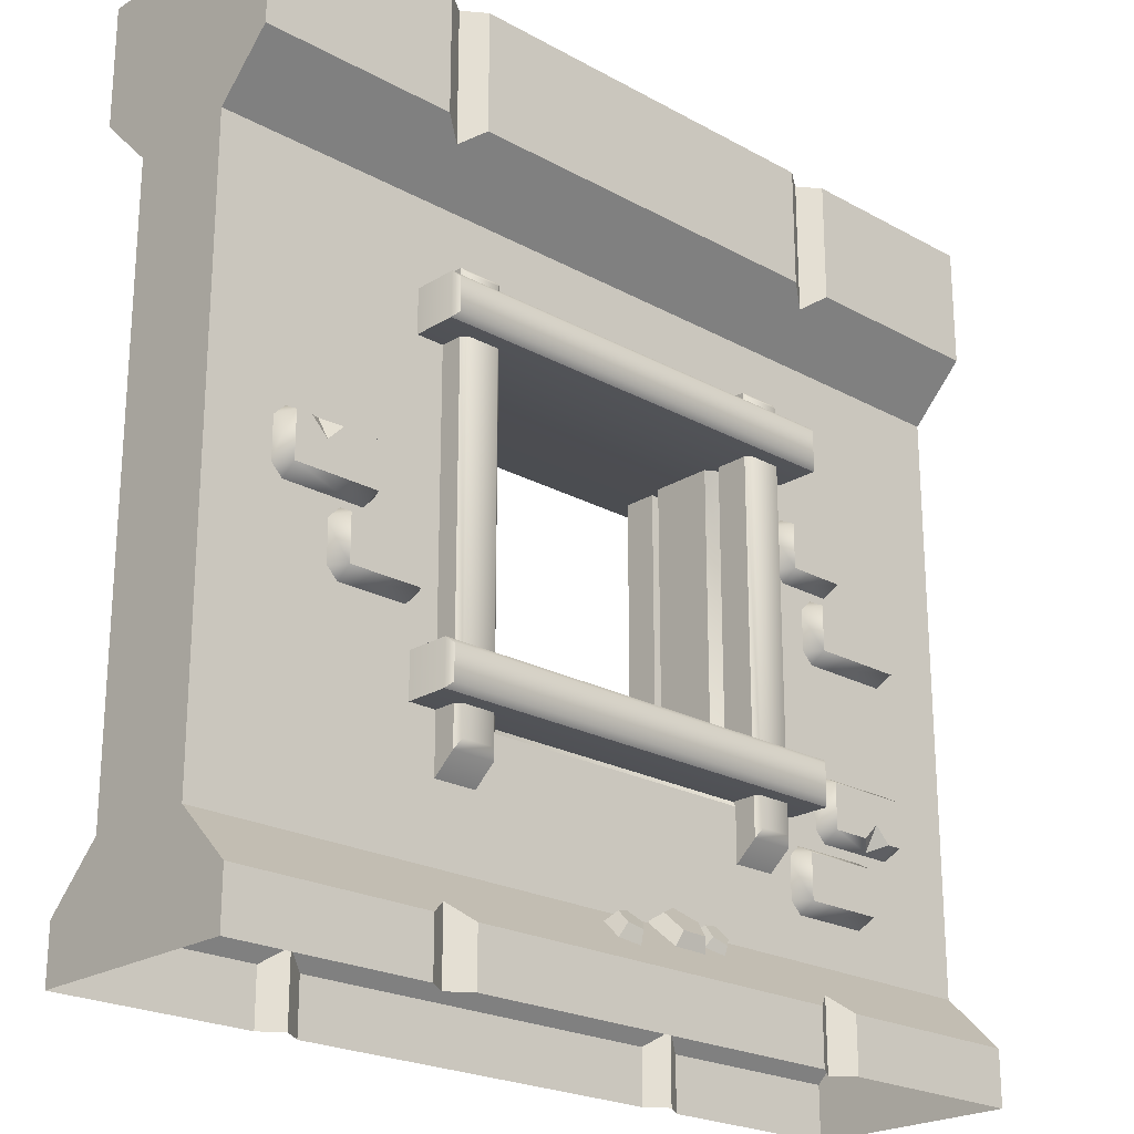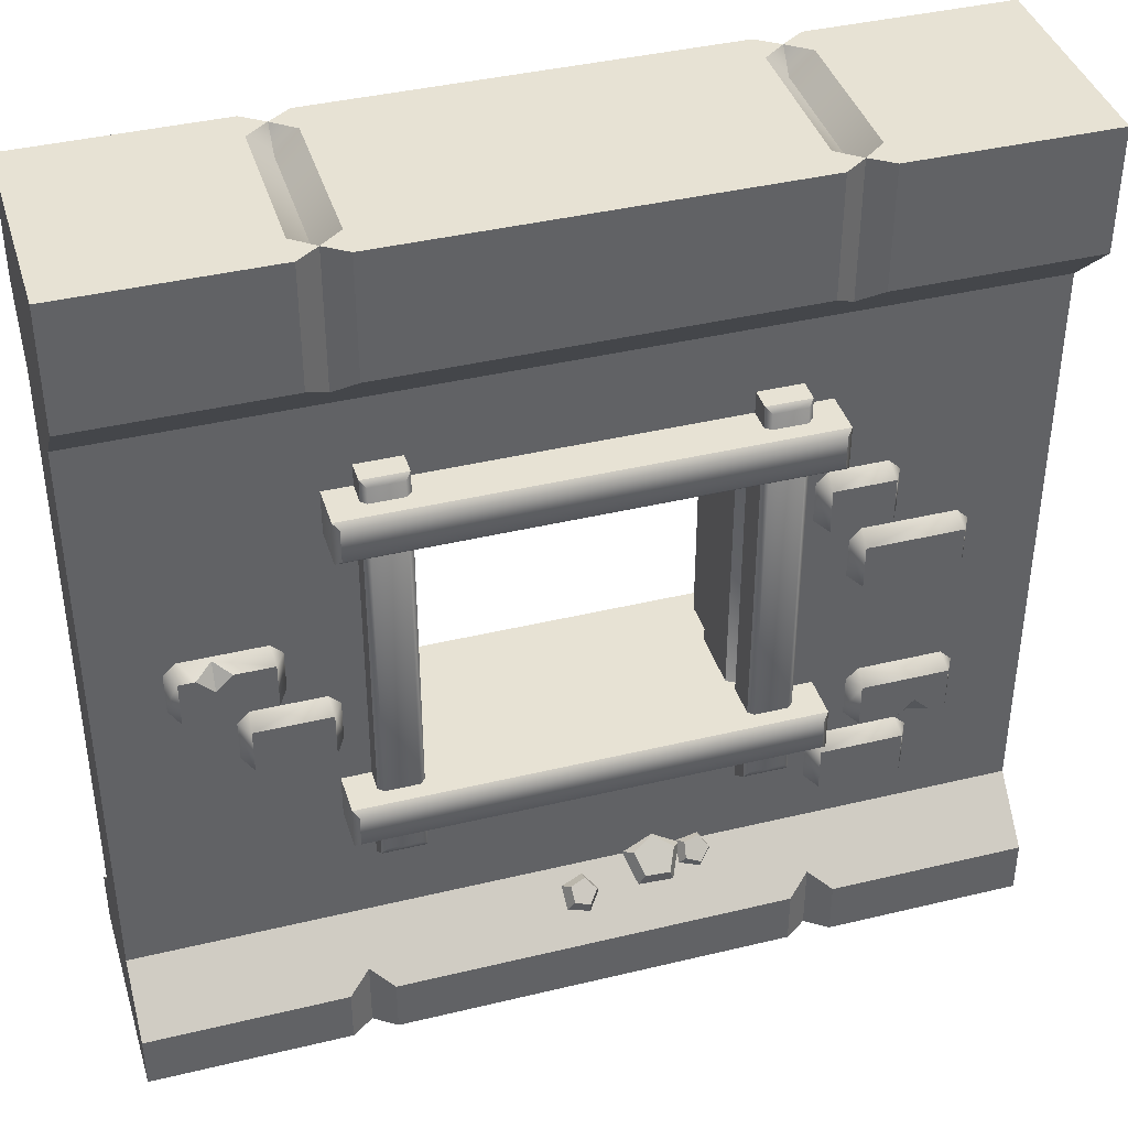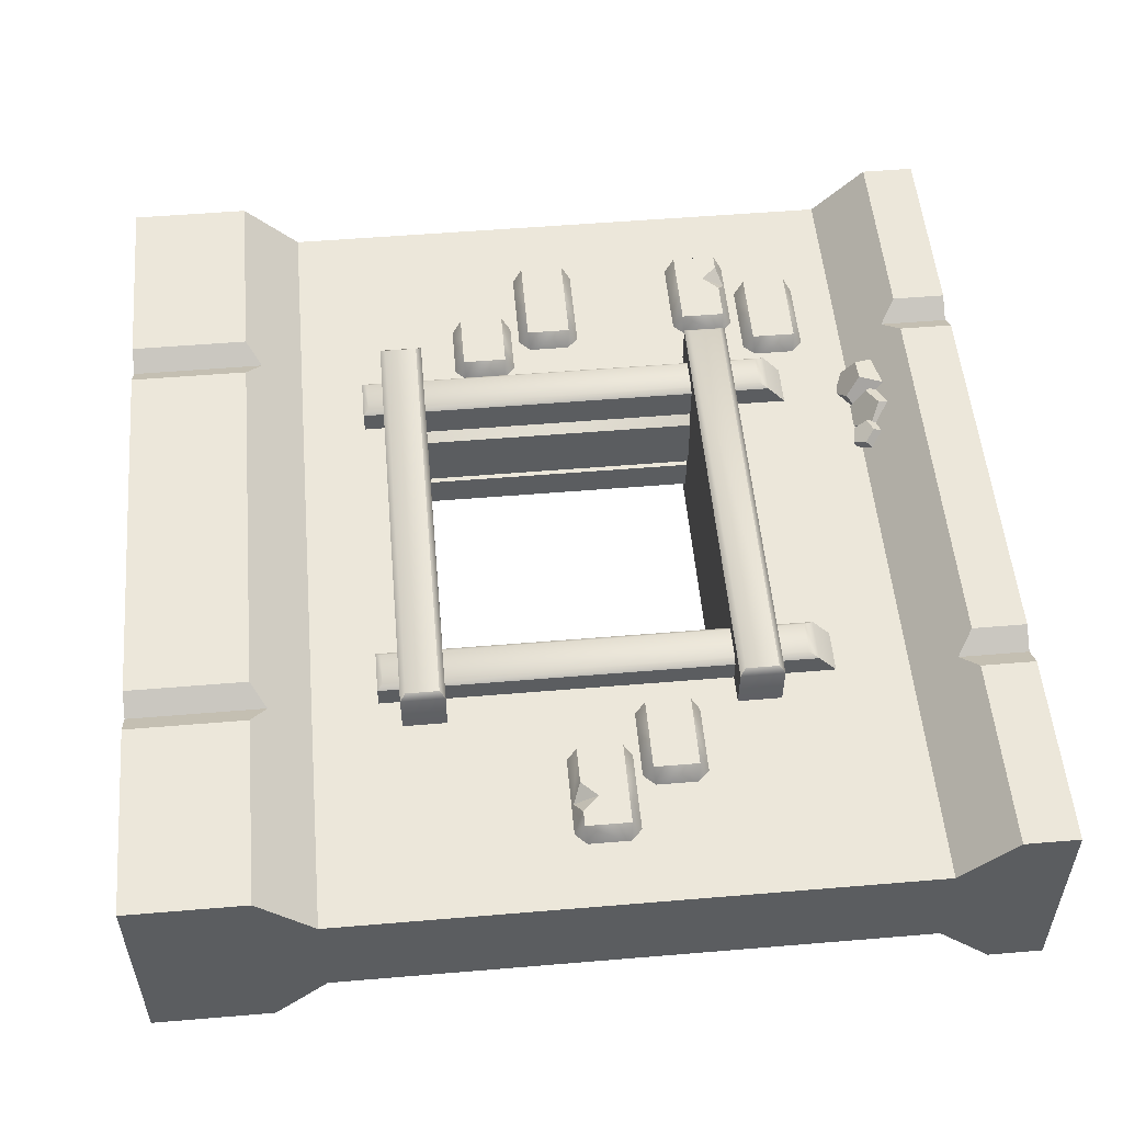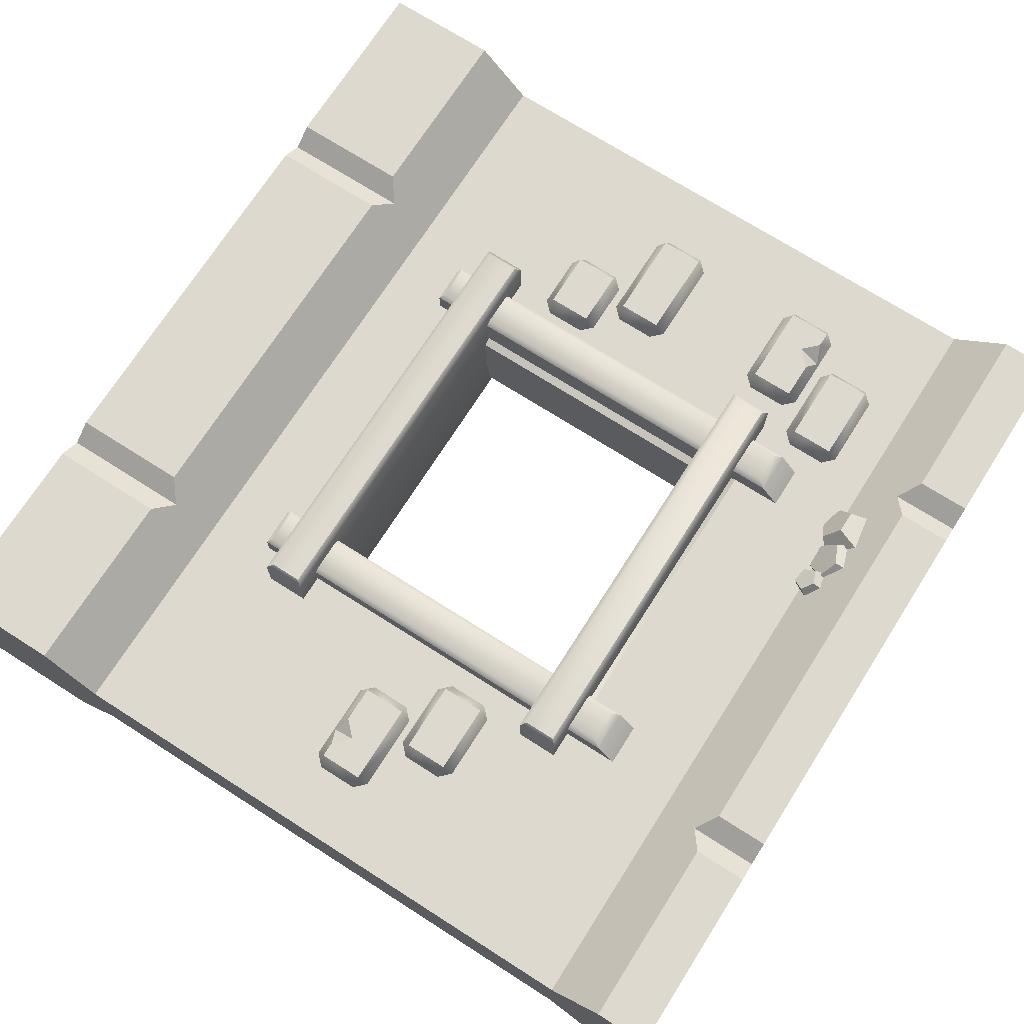
<metadata>
{"format":"obj","ext":"obj","renderer":"f3d","projection":"perspective","resolution":1024,"background":"white","views":[{"elev":-22.6,"azim":136.6,"up":"+Y"},{"elev":39.9,"azim":163.4,"up":"+Y"},{"elev":53.4,"azim":-95.1,"up":"+Z"},{"elev":71.8,"azim":-57.5,"up":"+Z"}]}
</metadata>
<code>
o wall_window_open
v 2 0.5 0.25
v -2 0.5 0.25
v -0.8693 2.793 -0.25
v -0.6767 2.636 -0.1399
v -0.8693 1.077 0.25
v -0.6767 1.261 0.1399
v 0.6768 1.261 0.1399
v 0.8694 1.077 0.25
v -0.6767 1.261 -0.1399
v -0.8693 1.077 -0.25
v 0.8694 1.077 -0.25
v 0.6768 1.261 -0.1399
v -0.6767 2.636 0.1399
v -0.8693 2.793 0.25
v 0.8693 2.793 0.25
v 0.6768 2.636 0.1399
v 0.6768 2.636 -0.1399
v 0.8693 2.793 -0.25
v -0.9 0.7927 0.1996
v -0.9 2.9 0.1996
v -0.7 0.7927 0.1996
v -0.7 2.9 0.1996
v -0.9 0.7927 -0.1996
v -0.9 2.9 -0.1996
v -0.7 0.7927 -0.1996
v -0.7 2.9 -0.1996
v 0.7 0.7927 0.1996
v 0.7 2.9 0.1996
v 0.9 0.7927 0.1996
v 0.9 2.9 0.1996
v 0.7 0.7927 -0.1996
v 0.7 2.9 -0.1996
v 0.9 0.7927 -0.1996
v 0.9 2.9 -0.1996
v -1.029 2.8 0.4473
v -1.004 2.775 0.4723
v 1.004 2.775 0.4723
v 1.029 2.8 0.4473
v -1.004 2.625 0.4723
v -1.029 2.6 0.4473
v 1.029 2.6 0.4473
v 1.004 2.625 0.4723
v -1.004 2.775 -0.4723
v -1.029 2.8 -0.4473
v 1.029 2.8 -0.4473
v 1.004 2.775 -0.4723
v -1.004 2.625 -0.4723
v -1.029 2.6 -0.4473
v 1.029 2.6 -0.4473
v 1.004 2.625 -0.4723
v -0.875 0.9655 0.3744
v -0.9 0.9212 0.3516
v -0.875 2.875 0.3744
v -0.9 2.9 0.3515
v -0.725 0.9655 0.3744
v -0.7 0.9212 0.3516
v -0.725 2.875 0.3744
v -0.7 2.9 0.3515
v -0.875 0.9655 -0.3744
v -0.9 0.9212 -0.3516
v -0.875 2.875 -0.3744
v -0.9 2.9 -0.3515
v -0.725 0.9655 -0.3744
v -0.7 0.9212 -0.3516
v -0.7 2.9 -0.3515
v -0.725 2.875 -0.3744
v 0.725 0.9655 0.3744
v 0.7 0.9212 0.3516
v 0.725 2.875 0.3744
v 0.7 2.9 0.3515
v 0.875 0.9655 0.3744
v 0.9 0.9212 0.3516
v 0.875 2.875 0.3744
v 0.9 2.9 0.3515
v 0.725 0.9655 -0.3744
v 0.7 0.9212 -0.3516
v 0.725 2.875 -0.3744
v 0.7 2.9 -0.3515
v 0.875 0.9655 -0.3744
v 0.9 0.9212 -0.3516
v 0.9 2.9 -0.3515
v 0.875 2.875 -0.3744
v -1.029 1.3 0.4473
v -1.004 1.275 0.4723
v 1.004 1.275 0.4723
v 1.029 1.3 0.4473
v -1.004 1.125 0.4723
v -1.029 1.1 0.4473
v 1.029 1.1 0.4473
v 1.004 1.125 0.4723
v -1.004 1.275 -0.4723
v -1.029 1.3 -0.4473
v 1.029 1.3 -0.4473
v 1.004 1.275 -0.4723
v -1.004 1.125 -0.4723
v -1.029 1.1 -0.4473
v 1.029 1.1 -0.4473
v 1.004 1.125 -0.4723
v 2 0 -0.5
v -2 0 -0.5
v -2 0 0.5
v 2 0 0.5
v 2 0.25 -0.5
v -2 0.25 -0.5
v -2 0.25 0.5
v 2 0.25 0.5
v -2 3.2 -0.25
v -2 0.5 -0.25
v 2 0.5 -0.25
v -2 3.2 0.25
v 2 3.2 -0.25
v 0.9 0 -0.5
v 1.1 0 -0.5
v 1 0 -0.4293
v -1.1 0 -0.5
v -0.9 0 -0.5
v -1 0 -0.4293
v -0.9 0 0.5
v -1.1 0 0.5
v -1 0 0.4293
v 1.1 0 0.5
v 0.9 0 0.5
v 1 0 0.4293
v 1.1 0.25 -0.5
v 0.9 0.25 -0.5
v 1 0.3207 -0.4293
v -0.9 0.25 -0.5
v -1.1 0.25 -0.5
v -1 0.3207 -0.4293
v -1.1 0.25 0.5
v -0.9 0.25 0.5
v -1 0.3207 0.4293
v 0.9 0.25 0.5
v 1.1 0.25 0.5
v 1 0.3207 0.4293
v -1.653 2.047 0.3298
v -1.653 1.842 0.3298
v -1.262 2.047 0.3298
v -1.262 1.842 0.3298
v -1.213 1.851 0.2388
v -1.272 1.792 0.2388
v -1.644 1.792 0.2388
v -1.703 1.851 0.2388
v -1.703 2.038 0.2388
v -1.644 2.097 0.2388
v -1.272 2.097 0.2388
v -1.213 2.038 0.2388
v -1.504 2.097 0.2388
v -1.508 1.973 0.3298
v -1.434 2.047 0.3298
v -1.505 2.082 0.2656
v -1.581 2.047 0.3298
v 1.626 1.074 0.3298
v 1.626 1.279 0.3298
v 1.23 1.074 0.3298
v 1.23 1.279 0.3298
v 1.18 1.27 0.2388
v 1.239 1.329 0.2388
v 1.617 1.329 0.2388
v 1.676 1.27 0.2388
v 1.676 1.083 0.2388
v 1.617 1.024 0.2388
v 1.239 1.024 0.2388
v 1.18 1.083 0.2388
v 1.477 1.024 0.2388
v 1.481 1.147 0.3298
v 1.408 1.074 0.3298
v 1.478 1.039 0.2656
v 1.554 1.074 0.3298
v -1.435 1.713 0.2388
v -1.376 1.772 0.2388
v -1.058 1.772 0.2388
v -0.9985 1.713 0.2388
v -0.9985 1.527 0.2388
v -1.058 1.468 0.2388
v -1.376 1.468 0.2388
v -1.435 1.527 0.2388
v -1.385 1.517 0.3298
v -1.385 1.722 0.3298
v -1.048 1.517 0.3298
v -1.048 1.722 0.3298
v 0.9725 2.384 0.2388
v 1.031 2.443 0.2388
v 1.288 2.443 0.2388
v 1.347 2.384 0.2388
v 1.347 2.197 0.2388
v 1.288 2.138 0.2388
v 1.031 2.138 0.2388
v 0.9725 2.197 0.2388
v 1.022 2.188 0.3298
v 1.022 2.393 0.3298
v 1.297 2.188 0.3298
v 1.297 2.393 0.3298
v 1.139 2.053 0.2388
v 1.198 2.112 0.2388
v 1.616 2.112 0.2388
v 1.675 2.053 0.2388
v 1.675 1.866 0.2388
v 1.616 1.807 0.2388
v 1.198 1.807 0.2388
v 1.139 1.866 0.2388
v 1.189 1.857 0.3298
v 1.189 2.062 0.3298
v 1.625 1.857 0.3298
v 1.625 2.062 0.3298
v 1.014 0.9354 0.2388
v 1.073 0.9943 0.2388
v 1.431 0.9943 0.2388
v 1.49 0.9354 0.2388
v 1.49 0.7487 0.2388
v 1.431 0.6898 0.2388
v 1.073 0.6898 0.2388
v 1.014 0.7487 0.2388
v 1.064 0.7397 0.3298
v 1.064 0.9444 0.3298
v 1.44 0.7397 0.3298
v 1.44 0.9444 0.3298
v 1.653 2.047 -0.3298
v 1.653 1.842 -0.3298
v 1.262 2.047 -0.3298
v 1.262 1.842 -0.3298
v 1.213 1.851 -0.2388
v 1.272 1.792 -0.2388
v 1.644 1.792 -0.2388
v 1.703 1.851 -0.2388
v 1.703 2.038 -0.2388
v 1.644 2.097 -0.2388
v 1.272 2.097 -0.2388
v 1.213 2.038 -0.2388
v 1.504 2.097 -0.2388
v 1.508 1.973 -0.3298
v 1.434 2.047 -0.3298
v 1.505 2.082 -0.2656
v 1.581 2.047 -0.3298
v -1.626 1.074 -0.3298
v -1.626 1.279 -0.3298
v -1.23 1.074 -0.3298
v -1.23 1.279 -0.3298
v -1.18 1.27 -0.2388
v -1.239 1.329 -0.2388
v -1.617 1.329 -0.2388
v -1.676 1.27 -0.2388
v -1.676 1.083 -0.2388
v -1.617 1.024 -0.2388
v -1.239 1.024 -0.2388
v -1.18 1.083 -0.2388
v -1.477 1.024 -0.2388
v -1.481 1.147 -0.3298
v -1.408 1.074 -0.3298
v -1.478 1.039 -0.2656
v -1.554 1.074 -0.3298
v 1.435 1.713 -0.2388
v 1.376 1.772 -0.2388
v 1.058 1.772 -0.2388
v 0.9985 1.713 -0.2388
v 0.9985 1.527 -0.2388
v 1.058 1.468 -0.2388
v 1.376 1.468 -0.2388
v 1.435 1.527 -0.2388
v 1.385 1.517 -0.3298
v 1.385 1.722 -0.3298
v 1.048 1.517 -0.3298
v 1.048 1.722 -0.3298
v -0.9725 2.384 -0.2388
v -1.031 2.443 -0.2388
v -1.288 2.443 -0.2388
v -1.347 2.384 -0.2388
v -1.347 2.197 -0.2388
v -1.288 2.138 -0.2388
v -1.031 2.138 -0.2388
v -0.9725 2.197 -0.2388
v -1.022 2.188 -0.3298
v -1.022 2.393 -0.3298
v -1.297 2.188 -0.3298
v -1.297 2.393 -0.3298
v -1.139 2.053 -0.2388
v -1.198 2.112 -0.2388
v -1.616 2.112 -0.2388
v -1.675 2.053 -0.2388
v -1.675 1.866 -0.2388
v -1.616 1.807 -0.2388
v -1.198 1.807 -0.2388
v -1.139 1.866 -0.2388
v -1.189 1.857 -0.3298
v -1.189 2.062 -0.3298
v -1.625 1.857 -0.3298
v -1.625 2.062 -0.3298
v -1.014 0.9354 -0.2388
v -1.073 0.9943 -0.2388
v -1.431 0.9943 -0.2388
v -1.49 0.9354 -0.2388
v -1.49 0.7487 -0.2388
v -1.431 0.6898 -0.2388
v -1.073 0.6898 -0.2388
v -1.014 0.7487 -0.2388
v -1.064 0.7397 -0.3298
v -1.064 0.9444 -0.3298
v -1.44 0.7397 -0.3298
v -1.44 0.9444 -0.3298
v -0.1657 0.4837 -0.2104
v -0.2302 0.539 -0.299
v -0.3272 0.5603 -0.1354
v -0.3247 0.5838 -0.2551
v -0.4787 0.4718 -0.2184
v -0.4133 0.532 -0.3037
v -0.4108 0.3406 -0.3447
v -0.3736 0.4552 -0.3775
v -0.2174 0.3479 -0.3398
v -0.2605 0.4595 -0.3747
v -0.4204 0.488 -0.2117
v -0.4645 0.5332 -0.293
v -0.5403 0.5059 -0.1861
v -0.5346 0.5437 -0.2781
v -0.604 0.4195 -0.2487
v -0.5719 0.4931 -0.3147
v -0.5235 0.3483 -0.313
v -0.5248 0.4515 -0.3523
v -0.4101 0.3906 -0.2901
v -0.4584 0.4762 -0.3389
v 0.1179 0.4216 -0.2838
v 0.07374 0.4772 -0.3584
v 0.002065 0.4482 -0.2491
v 0.00598 0.4928 -0.338
v -0.0733 0.3735 -0.3137
v -0.03811 0.4491 -0.3758
v -0.004049 0.3007 -0.3884
v 0.002403 0.4065 -0.4195
v 0.1141 0.3304 -0.3699
v 0.07153 0.4239 -0.4087
v 0.5036 0.488 0.2117
v 0.4596 0.5332 0.293
v 0.3838 0.5059 0.1861
v 0.3895 0.5437 0.2781
v 0.3201 0.4195 0.2487
v 0.3522 0.4931 0.3147
v 0.4005 0.3483 0.313
v 0.3993 0.4515 0.3523
v 0.514 0.3906 0.2901
v 0.4656 0.4762 0.3389
v 0.8872 0.4613 0.1895
v 0.8377 0.536 0.2734
v 0.7178 0.5293 0.1244
v 0.7385 0.5758 0.2352
v 0.5788 0.4663 0.2442
v 0.6572 0.5389 0.3054
v 0.6623 0.3593 0.3834
v 0.7061 0.4763 0.3868
v 0.8529 0.3563 0.3496
v 0.8176 0.4745 0.367
v 0.7122 0.3614 0.3243
v 0.6389 0.4536 0.3586
v 0.6809 0.4792 0.1737
v 0.6206 0.5226 0.2704
v 0.4909 0.4755 0.1343
v 0.5094 0.5204 0.2474
v 0.4048 0.3554 0.2606
v 0.4591 0.4502 0.3213
v 0.5416 0.2848 0.3781
v 0.5391 0.4089 0.39
v 2 3.2 0.25
v 2 4 -0.5
v -2 4 -0.5
v -2 4 0.5
v 2 4 0.5
v 2 3.45 -0.5
v -2 3.45 -0.5
v -2 3.45 0.5
v 2 3.45 0.5
v -1.1 4 -0.5
v -0.9 4 -0.5
v -1 4 -0.4293
v 0.9 4 -0.5
v 1.1 4 -0.5
v 1 4 -0.4293
v 1.1 4 0.5
v 0.9 4 0.5
v 1 4 0.4293
v -0.9 4 0.5
v -1.1 4 0.5
v -1 4 0.4293
v 0.9 3.45 -0.5
v 1.1 3.45 -0.5
v 1 3.379 -0.4293
v -1.1 3.45 -0.5
v -0.9 3.45 -0.5
v -1 3.379 -0.4293
v -0.9 3.45 0.5
v -1.1 3.45 0.5
v -1 3.379 0.4293
v 1.1 3.45 0.5
v 0.9 3.45 0.5
v 1 3.379 0.4293
v -0.9 4 0.35
v -0.9 4 -0.35
v -1 3.9 -0.35
v -1 3.9 0.35
v -1.1 4 -0.35
v -1.1 4 0.35
v 1.1 4 0.35
v 1.1 4 -0.35
v 1 3.9 -0.35
v 1 3.9 0.35
v 0.9 4 -0.35
v 0.9 4 0.35
f 10 11 109 108
f 8 5 2 1
f 1 109 111 360
f 108 2 110 107
f 16 13 4 17
f 7 16 17 12
f 6 7 12 9
f 14 15 360 110
f 15 8 1 360
f 11 18 111 109
f 5 14 110 2
f 18 3 107 111
f 3 10 108 107
f 4 9 10 3
f 16 7 8 15
f 14 5 6 13
f 18 11 12 17
f 5 8 7 6
f 9 12 11 10
f 13 16 15 14
f 3 18 17 4
f 13 6 9 4
f 45 38 41 49
f 48 40 35 44
f 43 46 50 47
f 19 21 56 52
f 44 35 38 45
f 49 41 40 48
f 55 57 53 51
f 19 20 22 21
f 60 64 25 23
f 22 20 54 58
f 52 54 20 19
f 21 22 58 56
f 59 61 66 63
f 65 62 24 26
f 27 29 72 68
f 25 26 24 23
f 23 24 62 60
f 64 65 26 25
f 71 73 69 67
f 27 28 30 29
f 76 80 33 31
f 30 28 70 74
f 68 70 28 27
f 29 30 74 72
f 75 77 82 79
f 81 78 32 34
f 87 90 85 84
f 33 34 32 31
f 31 32 78 76
f 80 81 34 33
f 93 86 89 97
f 96 88 83 92
f 91 94 98 95
f 92 83 86 93
f 97 89 88 96
f 36 37 38 35
f 42 39 40 41
f 35 40 39 36
f 41 38 37 42
f 46 43 44 45
f 48 44 43 47
f 45 49 50 46
f 49 48 47 50
f 51 53 54 52
f 57 55 56 58
f 52 56 55 51
f 58 54 53 57
f 61 59 60 62
f 64 60 59 63
f 62 65 66 61
f 65 64 63 66
f 67 69 70 68
f 73 71 72 74
f 68 72 71 67
f 74 70 69 73
f 77 75 76 78
f 80 76 75 79
f 78 81 82 77
f 81 80 79 82
f 84 85 86 83
f 90 87 88 89
f 83 88 87 84
f 89 86 85 90
f 94 91 92 93
f 96 92 91 95
f 93 97 98 94
f 97 96 95 98
f 39 42 37 36
f 122 133 131 118
f 135 132 131 133
f 129 126 125 127
f 116 127 125 112
f 100 104 128 115
f 119 130 105 101
f 2 105 130 132
f 102 106 134 121
f 109 103 124 126
f 127 116 117 129
f 129 117 115 128
f 124 113 114 126
f 126 114 112 125
f 133 122 123 135
f 135 123 121 134
f 130 119 120 132
f 132 120 118 131
f 113 124 103 99
f 2 132 135 1
f 106 1 135 134
f 109 126 129 108
f 104 108 129 128
f 106 103 109 1
f 102 99 103 106
f 105 2 108 104
f 101 105 104 100
f 152 149 151
f 138 147 146
f 139 140 147 138
f 136 144 143 137
f 136 145 144
f 141 140 139
f 143 142 137
f 139 149 137
f 139 138 150 149
f 151 148 145
f 146 148 151
f 149 150 151
f 136 137 149 152
f 138 146 151 150
f 152 151 145 136
f 169 166 168
f 155 164 163
f 156 157 164 155
f 153 161 160 154
f 153 162 161
f 158 157 156
f 160 159 154
f 137 142 141 139
f 156 155 167 166
f 168 165 162
f 163 165 168
f 166 167 168
f 154 159 158 156
f 153 154 166 169
f 155 163 168 167
f 169 168 162 153
f 156 166 154
f 180 181 179 178
f 178 179 170 177
f 180 178 176 175
f 181 180 174 173
f 179 181 172 171
f 176 178 177
f 179 171 170
f 174 180 175
f 181 173 172
f 192 193 191 190
f 190 191 182 189
f 192 190 188 187
f 193 192 186 185
f 191 193 184 183
f 188 190 189
f 191 183 182
f 186 192 187
f 193 185 184
f 204 205 203 202
f 202 203 194 201
f 204 202 200 199
f 205 204 198 197
f 203 205 196 195
f 200 202 201
f 203 195 194
f 198 204 199
f 205 197 196
f 216 217 215 214
f 214 215 206 213
f 216 214 212 211
f 217 216 210 209
f 215 217 208 207
f 212 214 213
f 215 207 206
f 210 216 211
f 217 209 208
f 234 231 233
f 220 229 228
f 221 222 229 220
f 218 226 225 219
f 218 227 226
f 223 222 221
f 225 224 219
f 221 231 219
f 221 220 232 231
f 233 230 227
f 228 230 233
f 231 232 233
f 218 219 231 234
f 220 228 233 232
f 234 233 227 218
f 251 248 250
f 237 246 245
f 238 239 246 237
f 235 243 242 236
f 235 244 243
f 240 239 238
f 242 241 236
f 219 224 223 221
f 238 237 249 248
f 250 247 244
f 245 247 250
f 248 249 250
f 236 241 240 238
f 235 236 248 251
f 237 245 250 249
f 251 250 244 235
f 238 248 236
f 262 263 261 260
f 260 261 252 259
f 262 260 258 257
f 263 262 256 255
f 261 263 254 253
f 258 260 259
f 261 253 252
f 256 262 257
f 263 255 254
f 274 275 273 272
f 272 273 264 271
f 274 272 270 269
f 275 274 268 267
f 273 275 266 265
f 270 272 271
f 273 265 264
f 268 274 269
f 275 267 266
f 286 287 285 284
f 284 285 276 283
f 286 284 282 281
f 287 286 280 279
f 285 287 278 277
f 282 284 283
f 285 277 276
f 280 286 281
f 287 279 278
f 298 299 297 296
f 296 297 288 295
f 298 296 294 293
f 299 298 292 291
f 297 299 290 289
f 294 296 295
f 297 289 288
f 292 298 293
f 299 291 290
f 300 301 303 302
f 302 303 305 304
f 304 305 307 306
f 301 309 307
f 306 307 309 308
f 308 309 301 300
f 310 311 313 312
f 312 313 315 314
f 314 315 317 316
f 311 319 317 315
f 316 317 319 318
f 318 319 311 310
f 320 321 323 322
f 322 323 325 324
f 324 325 327 326
f 321 329 327
f 326 327 329 328
f 328 329 321 320
f 330 332 333 331
f 332 334 335 333
f 334 336 337 335
f 333 335 337
f 336 338 339 337
f 338 330 331 339
f 340 342 343 341
f 342 344 345 343
f 344 346 347 345
f 345 347 349 341
f 346 348 349 347
f 348 340 341 349
f 350 352 353 351
f 352 354 355 353
f 354 356 357 355
f 355 357 359 351
f 356 358 359 357
f 358 350 351 359
f 364 375 390 368
f 400 361 373
f 386 385 381 383
f 392 391 387 389
f 110 360 392 389
f 376 378 387 391
f 386 107 366 384
f 360 368 390 392
f 367 110 389 388
f 362 369 384 366
f 394 403 372 370
f 373 361 365 382
f 370 372 381 385
f 379 363 367 388
f 365 111 383 382
f 376 391 392 377
f 377 392 390 375
f 379 388 389 380
f 380 389 387 378
f 370 385 386 371
f 371 386 384 369
f 373 382 383 374
f 374 383 381 372
f 362 397 369
f 111 107 386 383
f 367 366 107 110
f 367 363 362 366
f 368 360 111 365
f 368 365 361 364
f 363 379 398
f 363 398 397 362
f 402 401 403 404
f 399 400 401 402
f 396 395 397 398
f 393 394 395 396
f 378 376 404 393
f 393 404 403 394
f 375 364 399
f 399 364 361 400
f 374 372 403
f 373 374 400
f 401 400 374
f 376 377 404
f 377 375 399
f 402 404 377
f 380 378 393
f 379 380 398
f 396 398 380
f 371 369 397
f 370 371 394
f 395 394 371
f 399 402 377
f 403 401 374
f 393 396 380
f 397 395 371
f 331 333 337 339
f 353 355 351
f 343 345 341
f 323 321 327 325
f 303 301 307 305
f 313 311 315

</code>
